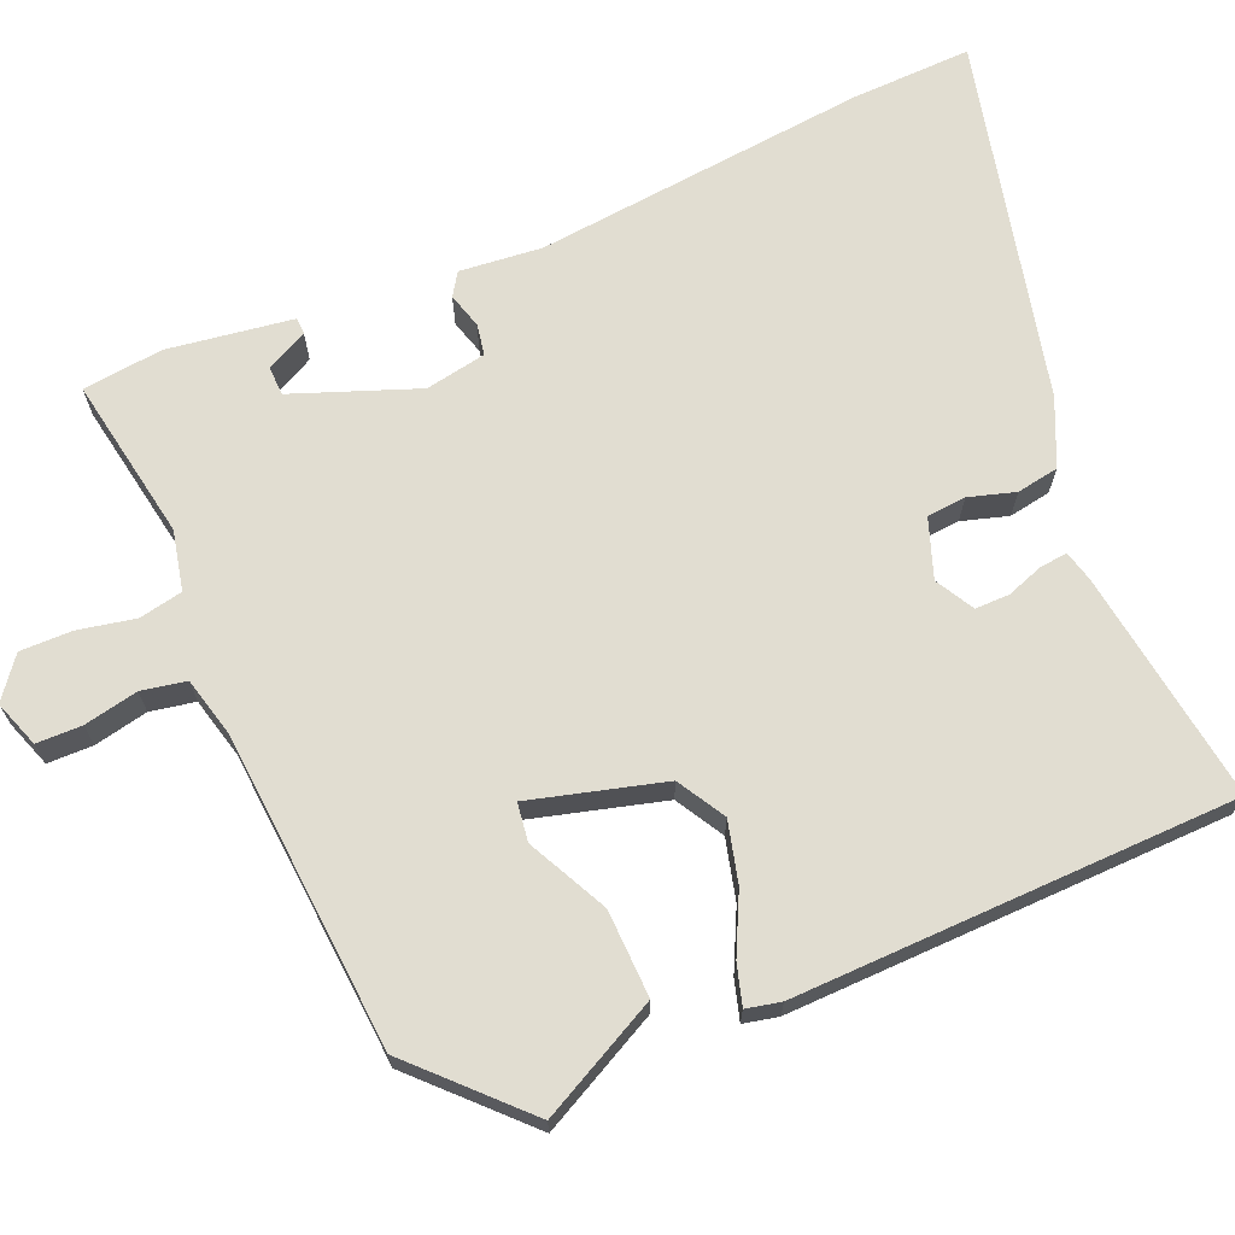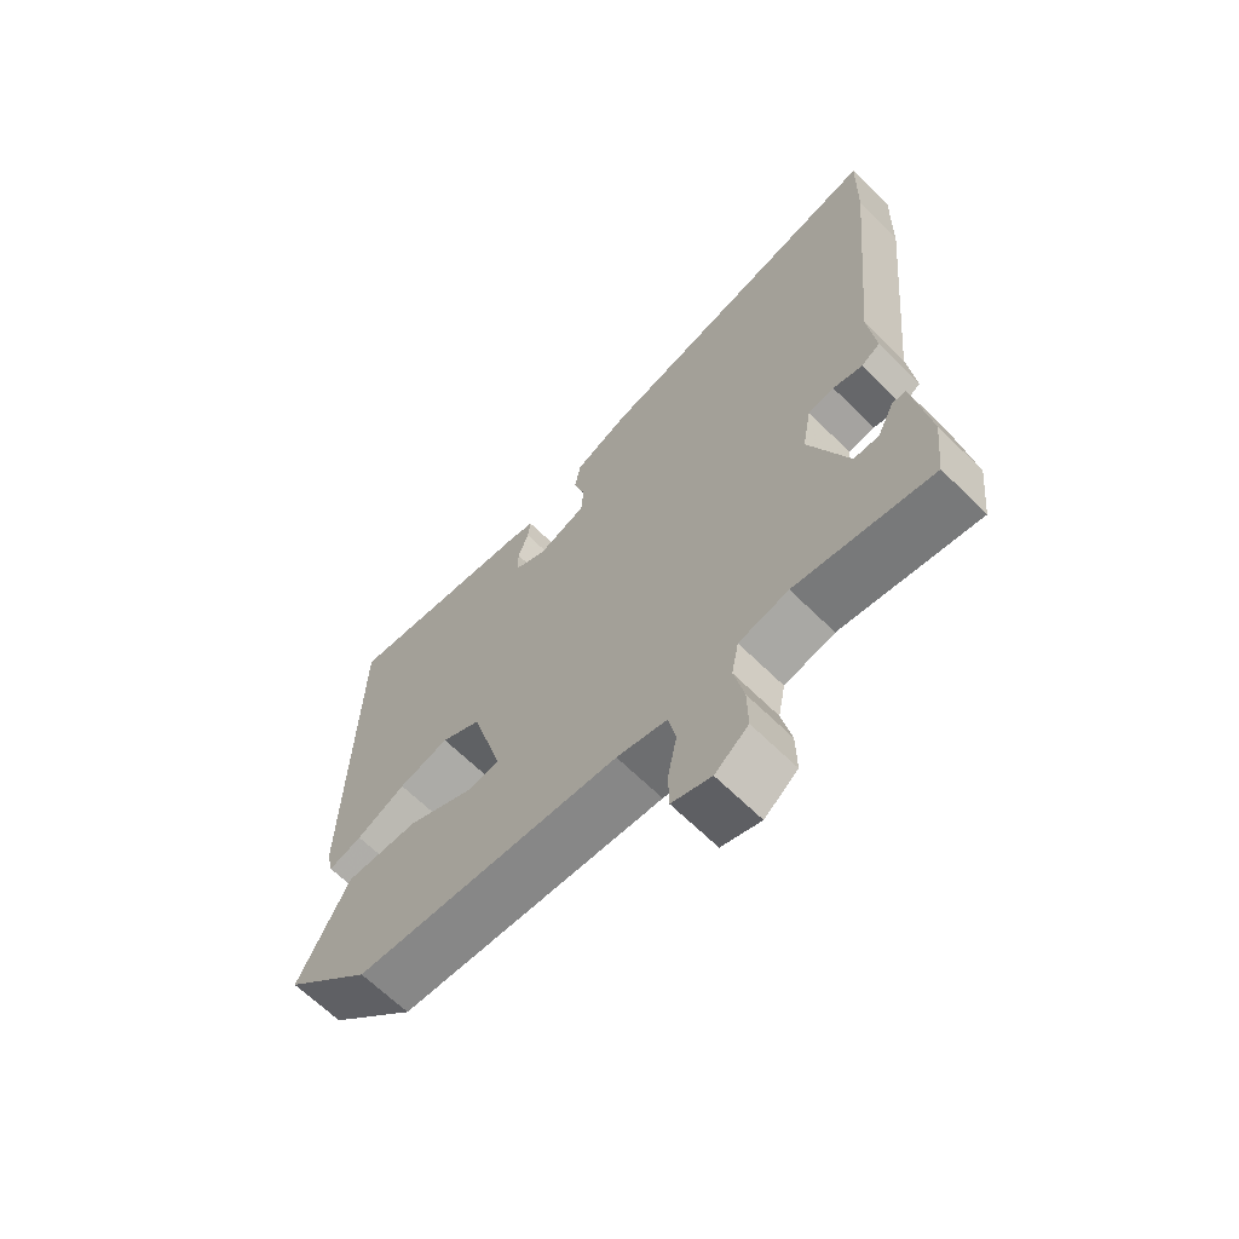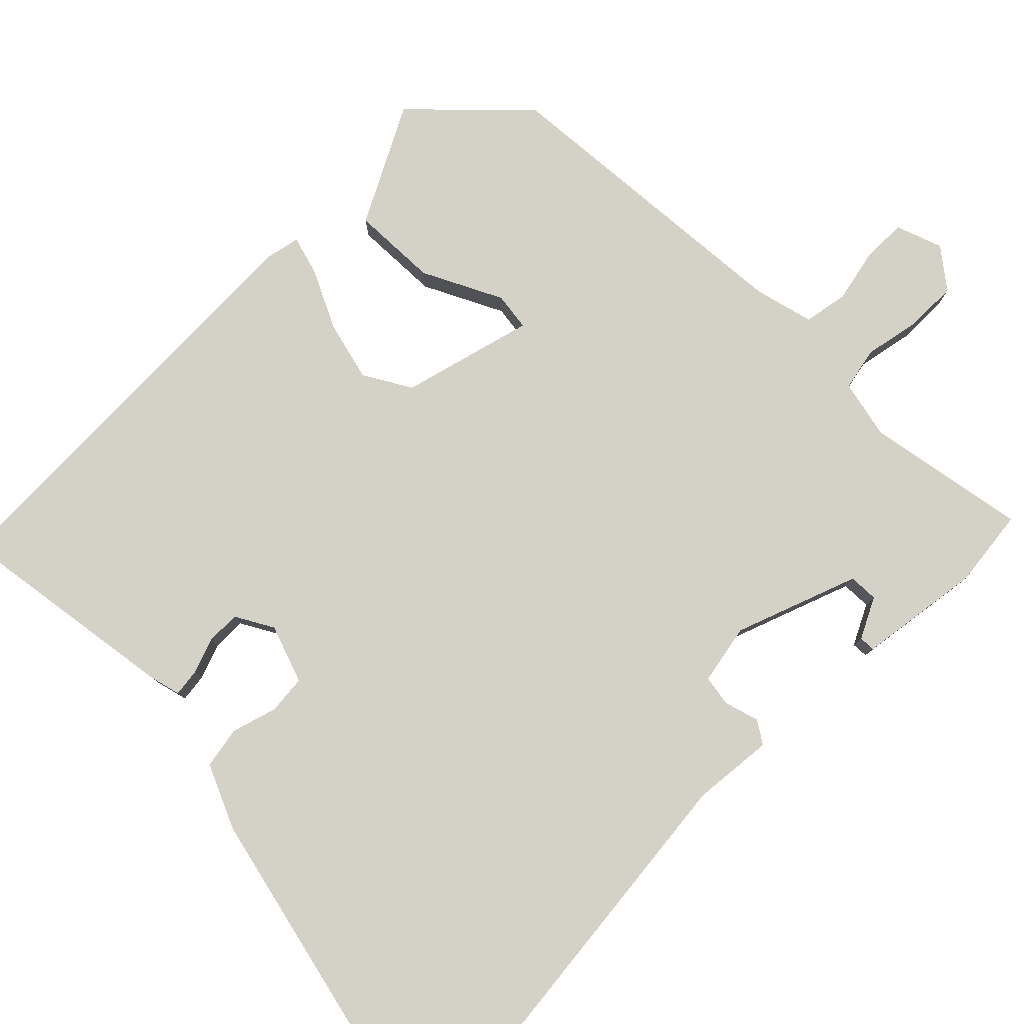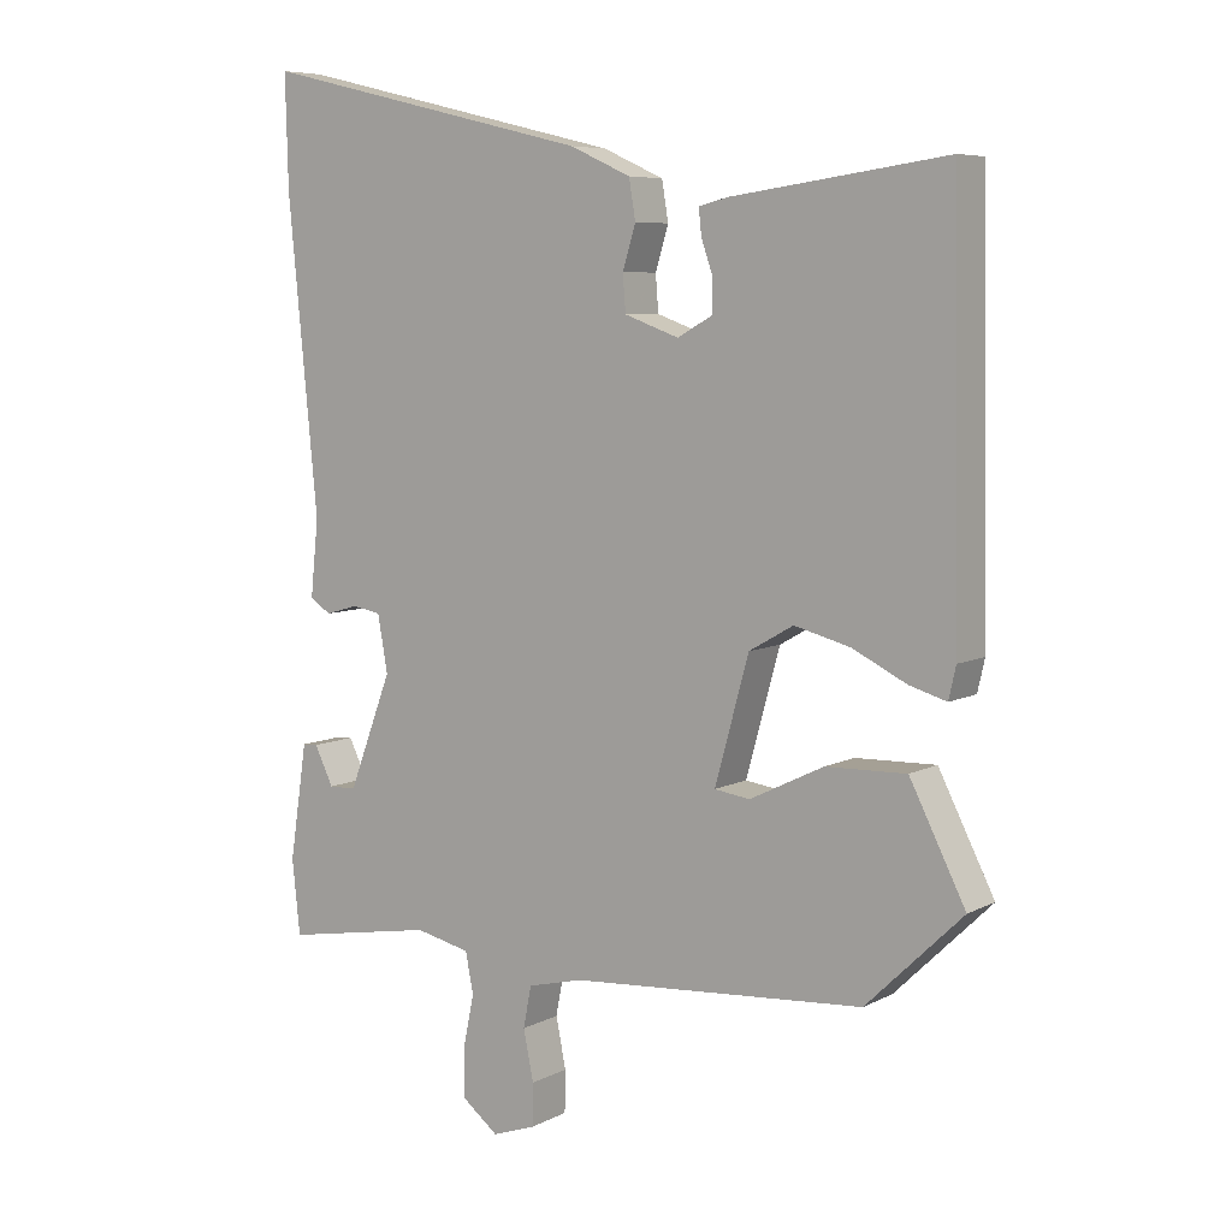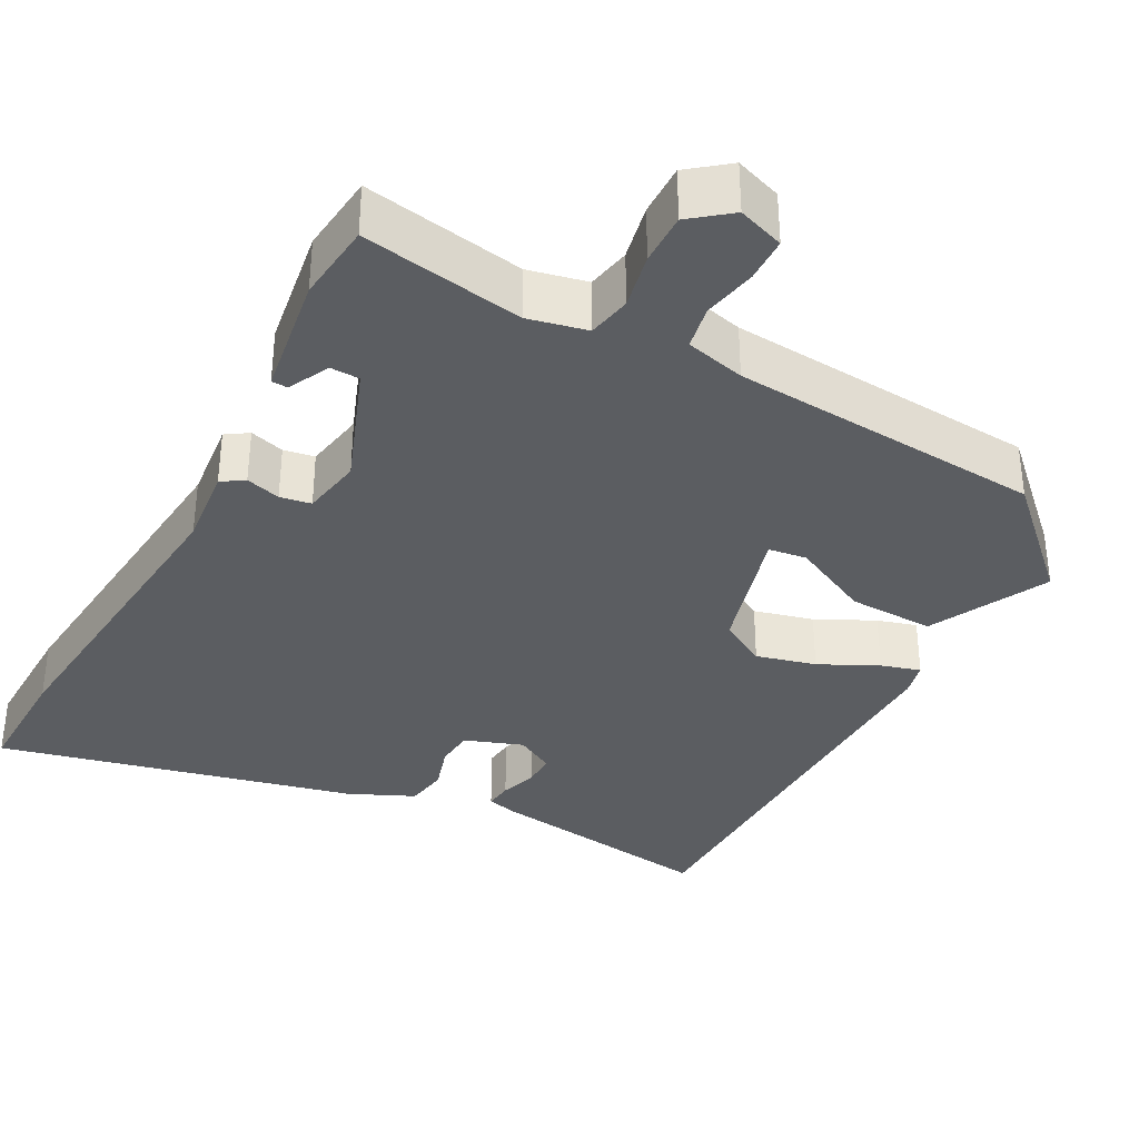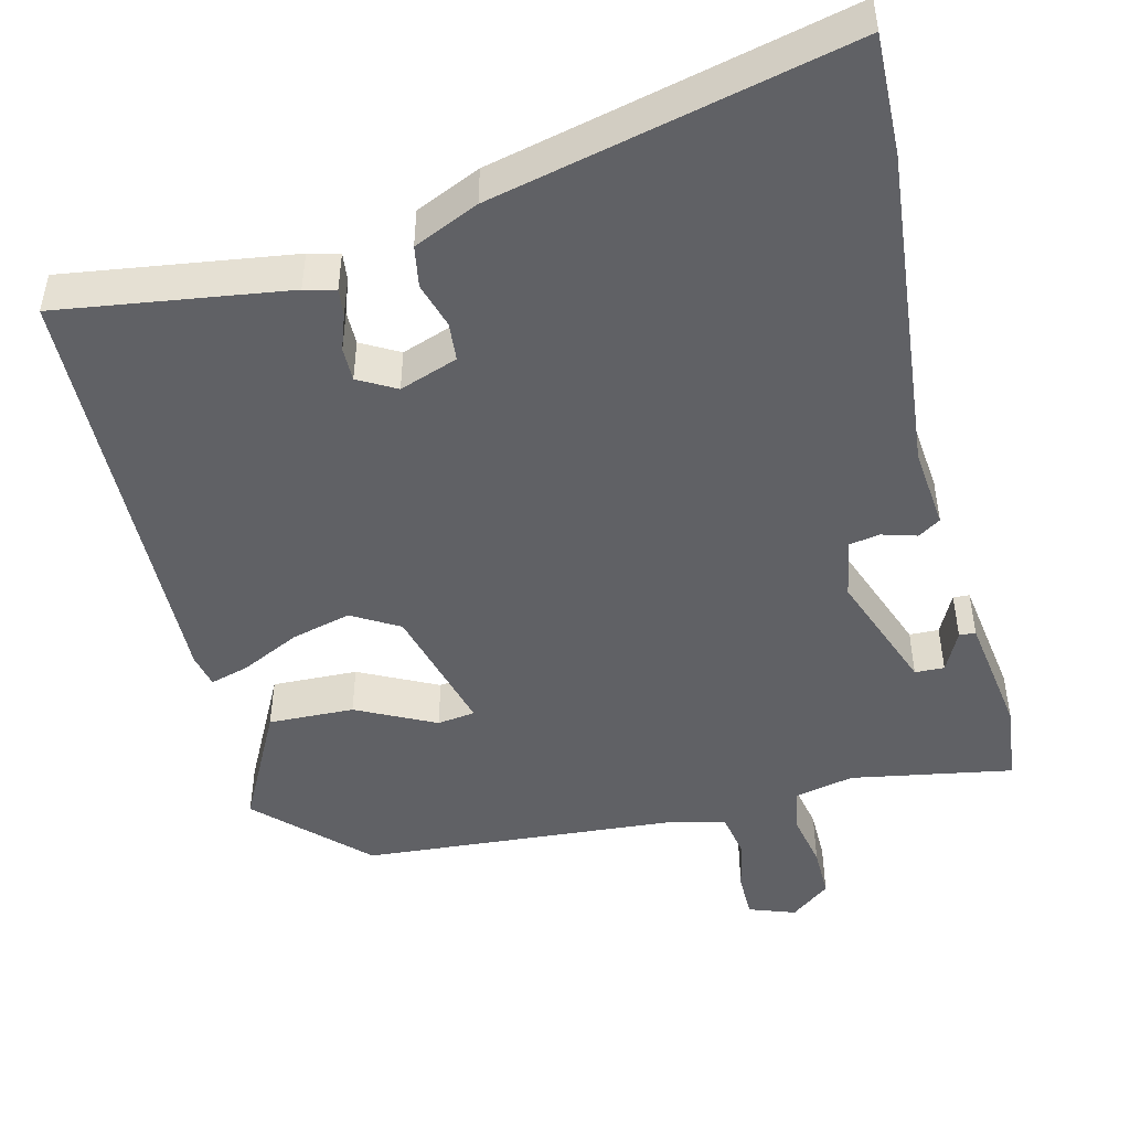
<metadata>
{"format":"obj","ext":"obj","renderer":"f3d","projection":"perspective","resolution":1024,"background":"white","views":[{"elev":68.8,"azim":-113.3,"up":"+Y"},{"elev":-65.6,"azim":45.3,"up":"+Z"},{"elev":79.8,"azim":44.5,"up":"+Y"},{"elev":7.0,"azim":-145.0,"up":"+Z"},{"elev":-35.5,"azim":151.8,"up":"+Y"},{"elev":-47.9,"azim":13.6,"up":"+Y"}]}
</metadata>
<code>
v -0.476 0.07 0.512
v -0.179 0.07 0.471
v -0.139 0.07 0.461
v -0.143 0.07 0.425
v -0.159 0.07 0.379
v -0.159 0.07 0.335
v -0.11 0.07 0.308
v -0.035 0.07 0.335
v -0.031 0.07 0.385
v -0.049 0.07 0.444
v -0.04 0.07 0.498
v 0.044 0.07 0.536
v 0.504 0.07 0.646
v 0.5 0.07 0.491
v 0.459 0.07 0.065
v 0.47 0.07 -0.04
v 0.441 0.07 -0.059
v 0.396 0.07 -0.046
v 0.356 0.07 -0.053
v 0.342 0.07 -0.131
v 0.402 0.07 -0.289
v 0.44 0.07 -0.29
v 0.466 0.07 -0.237
v 0.487 0.07 -0.238
v 0.511 0.07 -0.397
v 0.5 0.07 -0.5
v 0.291 0.07 -0.464
v 0.215 0.07 -0.481
v 0.204 0.07 -0.537
v 0.219 0.07 -0.609
v 0.22 0.07 -0.676
v 0.169 0.07 -0.716
v 0.109 0.07 -0.695
v 0.108 0.07 -0.637
v 0.122 0.07 -0.568
v 0.111 0.07 -0.511
v 0.034 0.07 -0.492
v -0.371 0.07 -0.463
v -0.504 0.07 -0.334
v -0.427 0.07 -0.182
v -0.316 0.07 -0.185
v -0.214 0.07 -0.235
v -0.165 0.07 -0.228
v -0.212 0.07 -0.058
v -0.273 0.07 -0.023
v -0.35 0.07 -0.043
v -0.425 0.07 -0.08
v -0.476 0.07 -0.095
v -0.486 0.07 -0.051
v -0.476 0 0.512
v -0.179 0 0.471
v -0.139 0 0.461
v -0.143 0 0.425
v -0.159 0 0.379
v -0.159 0 0.335
v -0.11 0 0.308
v -0.035 0 0.335
v -0.031 0 0.385
v -0.049 0 0.444
v -0.04 0 0.498
v 0.044 0 0.536
v 0.504 0 0.646
v 0.5 0 0.491
v 0.459 0 0.065
v 0.47 0 -0.04
v 0.441 0 -0.059
v 0.396 0 -0.046
v 0.356 0 -0.053
v 0.342 0 -0.131
v 0.402 0 -0.289
v 0.44 0 -0.29
v 0.466 0 -0.237
v 0.487 0 -0.238
v 0.511 0 -0.397
v 0.5 0 -0.5
v 0.291 0 -0.464
v 0.215 0 -0.481
v 0.204 0 -0.537
v 0.219 0 -0.609
v 0.22 0 -0.676
v 0.169 0 -0.716
v 0.109 0 -0.695
v 0.108 0 -0.637
v 0.122 0 -0.568
v 0.111 0 -0.511
v 0.034 0 -0.492
v -0.371 0 -0.463
v -0.504 0 -0.334
v -0.427 0 -0.182
v -0.316 0 -0.185
v -0.214 0 -0.235
v -0.165 0 -0.228
v -0.212 0 -0.058
v -0.273 0 -0.023
v -0.35 0 -0.043
v -0.425 0 -0.08
v -0.476 0 -0.095
v -0.486 0 -0.051
f 3 4 5
f 2 3 5
f 1 2 5
f 49 1 5
f 48 49 5
f 47 48 5
f 46 47 5
f 45 46 5 6
f 44 45 6 7
f 43 44 7 8
f 40 41 42
f 39 40 42
f 38 39 42
f 37 38 42
f 36 37 42 43
f 33 34 35
f 32 33 35
f 31 32 35
f 30 31 35
f 29 30 35
f 28 29 35 36
f 24 25 26 27
f 22 23 24
f 22 24 27
f 21 22 27 28
f 15 16 17 18
f 15 18 19
f 14 15 19
f 13 14 19
f 12 13 19
f 11 12 19
f 10 11 19
f 9 10 19
f 8 9 19 20
f 28 36 43
f 21 28 43
f 20 21 43
f 8 20 43
f 54 53 52
f 54 52 51
f 54 51 50
f 54 50 98
f 54 98 97
f 54 97 96
f 54 96 95
f 55 54 95 94
f 56 55 94 93
f 57 56 93 92
f 91 90 89
f 91 89 88
f 91 88 87
f 91 87 86
f 92 91 86 85
f 84 83 82
f 84 82 81
f 84 81 80
f 84 80 79
f 84 79 78
f 85 84 78 77
f 76 75 74 73
f 73 72 71
f 76 73 71
f 77 76 71 70
f 67 66 65 64
f 68 67 64
f 68 64 63
f 68 63 62
f 68 62 61
f 68 61 60
f 68 60 59
f 68 59 58
f 69 68 58 57
f 92 85 77
f 92 77 70
f 92 70 69
f 92 69 57
f 1 50 51 2
f 2 51 52 3
f 3 52 53 4
f 4 53 54 5
f 5 54 55 6
f 6 55 56 7
f 7 56 57 8
f 8 57 58 9
f 9 58 59 10
f 10 59 60 11
f 11 60 61 12
f 12 61 62 13
f 13 62 63 14
f 14 63 64 15
f 15 64 65 16
f 16 65 66 17
f 17 66 67 18
f 18 67 68 19
f 19 68 69 20
f 20 69 70 21
f 21 70 71 22
f 22 71 72 23
f 23 72 73 24
f 24 73 74 25
f 25 74 75 26
f 26 75 76 27
f 27 76 77 28
f 28 77 78 29
f 29 78 79 30
f 30 79 80 31
f 31 80 81 32
f 32 81 82 33
f 33 82 83 34
f 34 83 84 35
f 35 84 85 36
f 36 85 86 37
f 37 86 87 38
f 38 87 88 39
f 39 88 89 40
f 40 89 90 41
f 41 90 91 42
f 42 91 92 43
f 43 92 93 44
f 44 93 94 45
f 45 94 95 46
f 46 95 96 47
f 47 96 97 48
f 48 97 98 49
f 49 98 50 1

</code>
